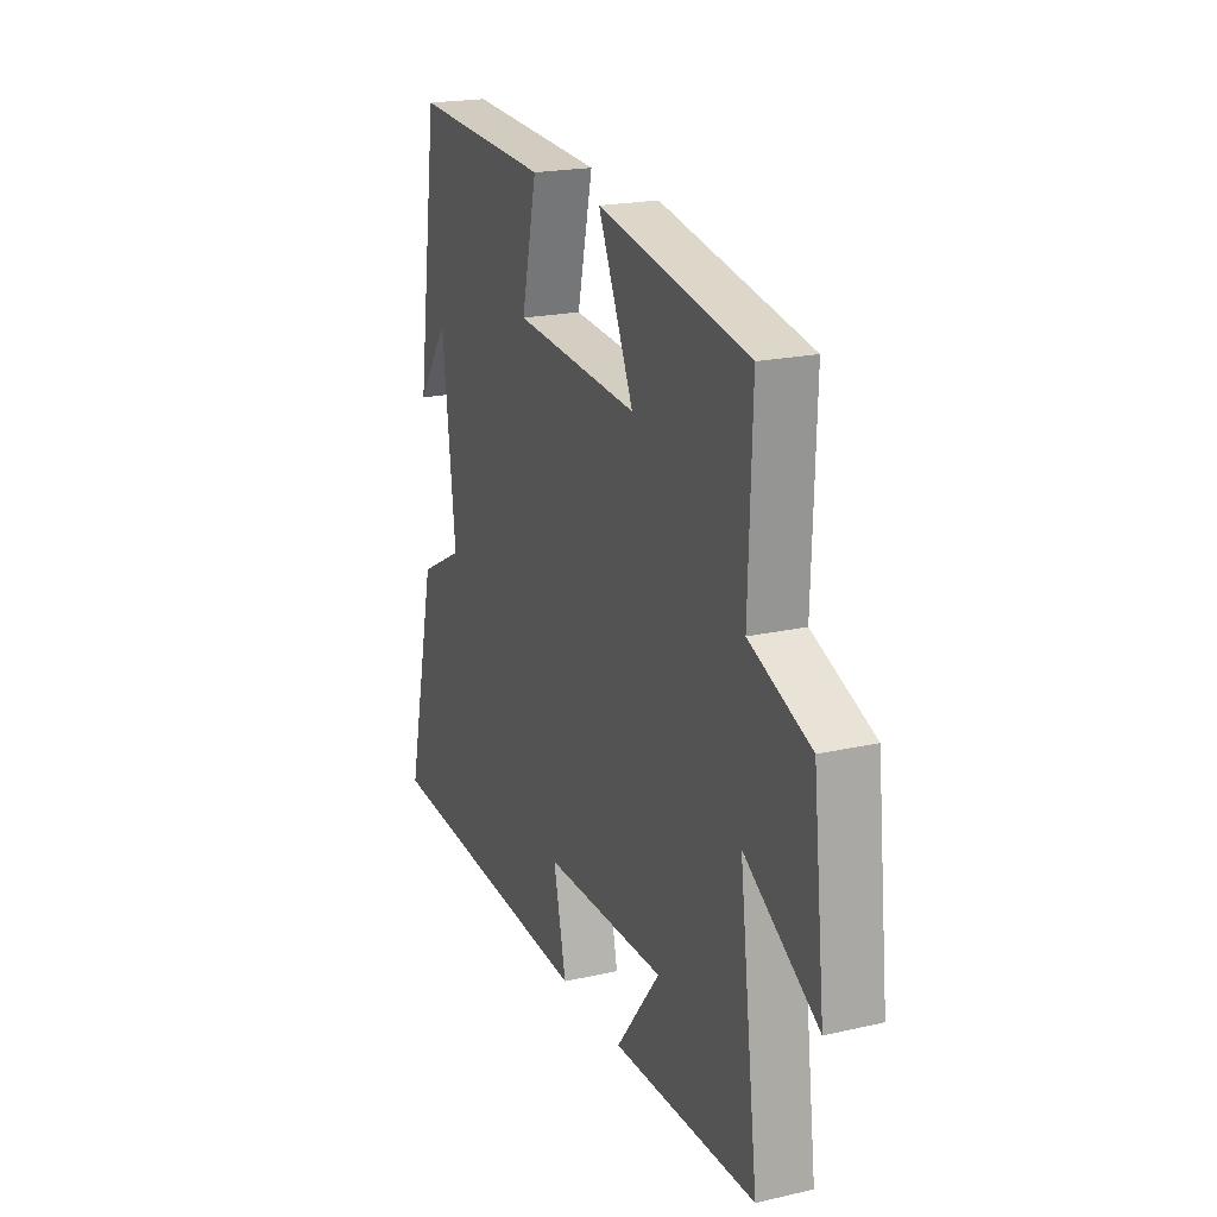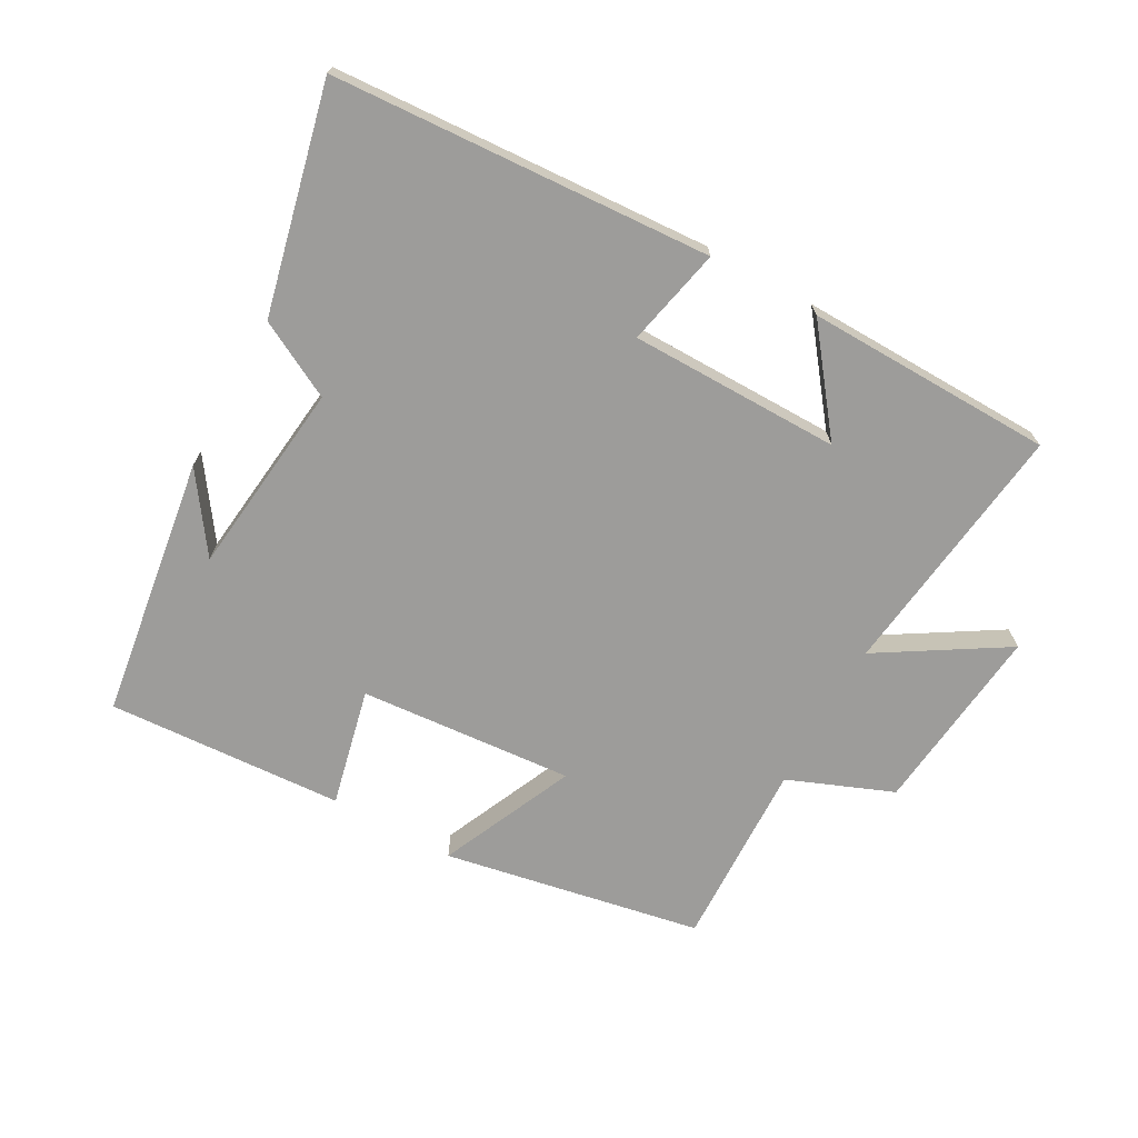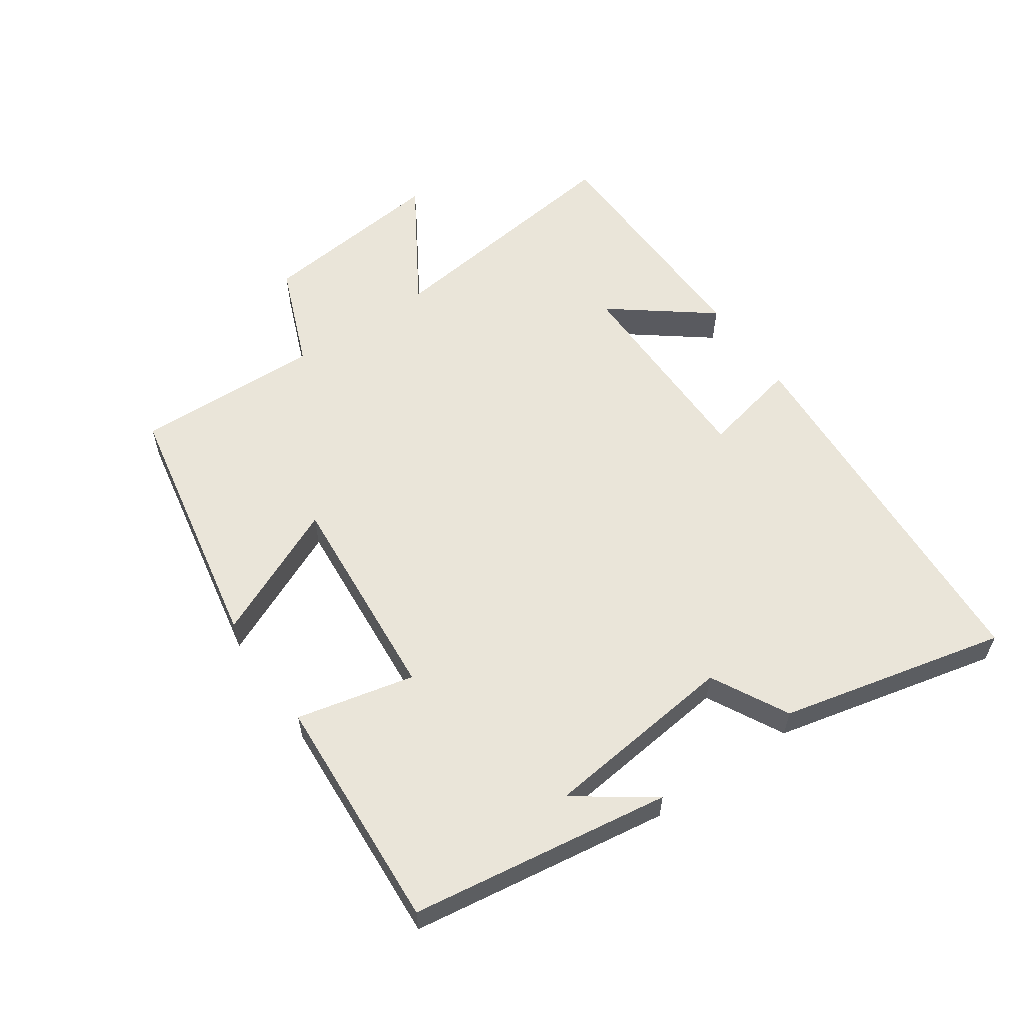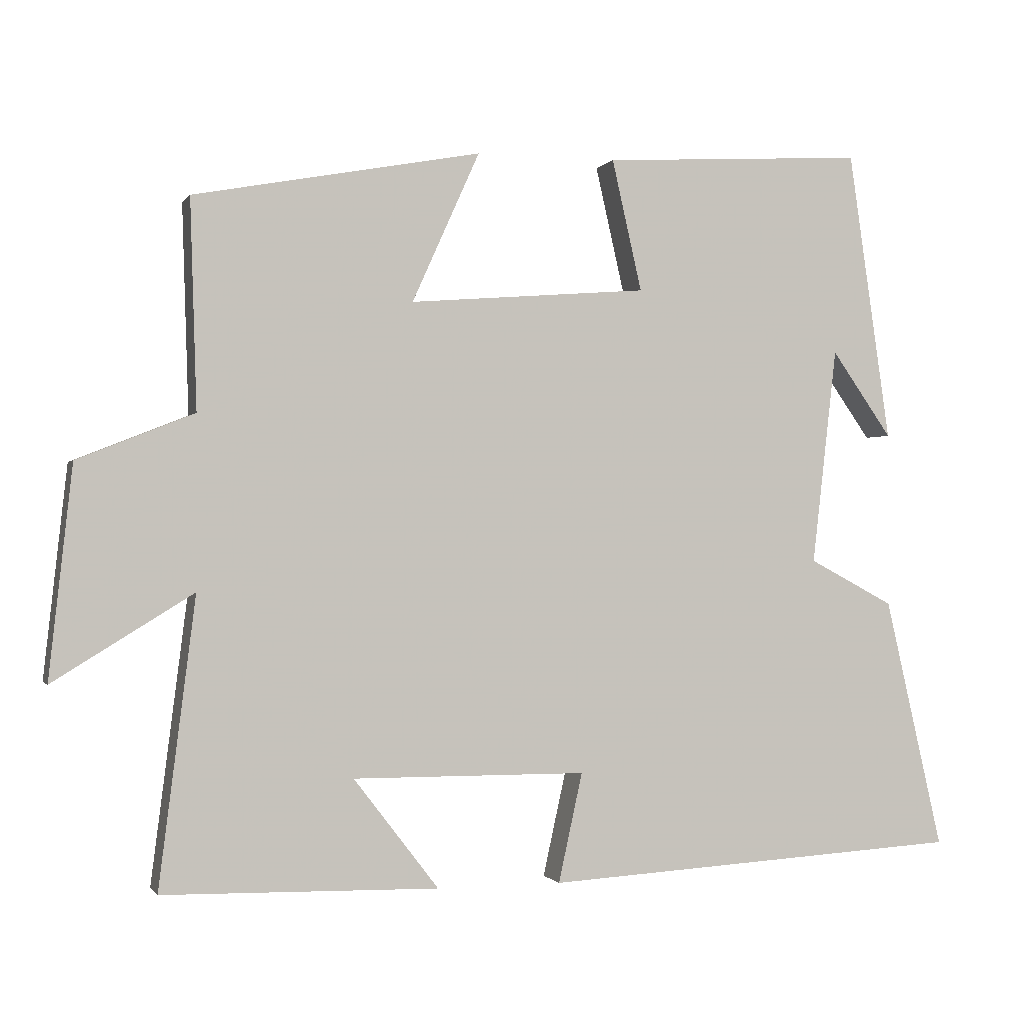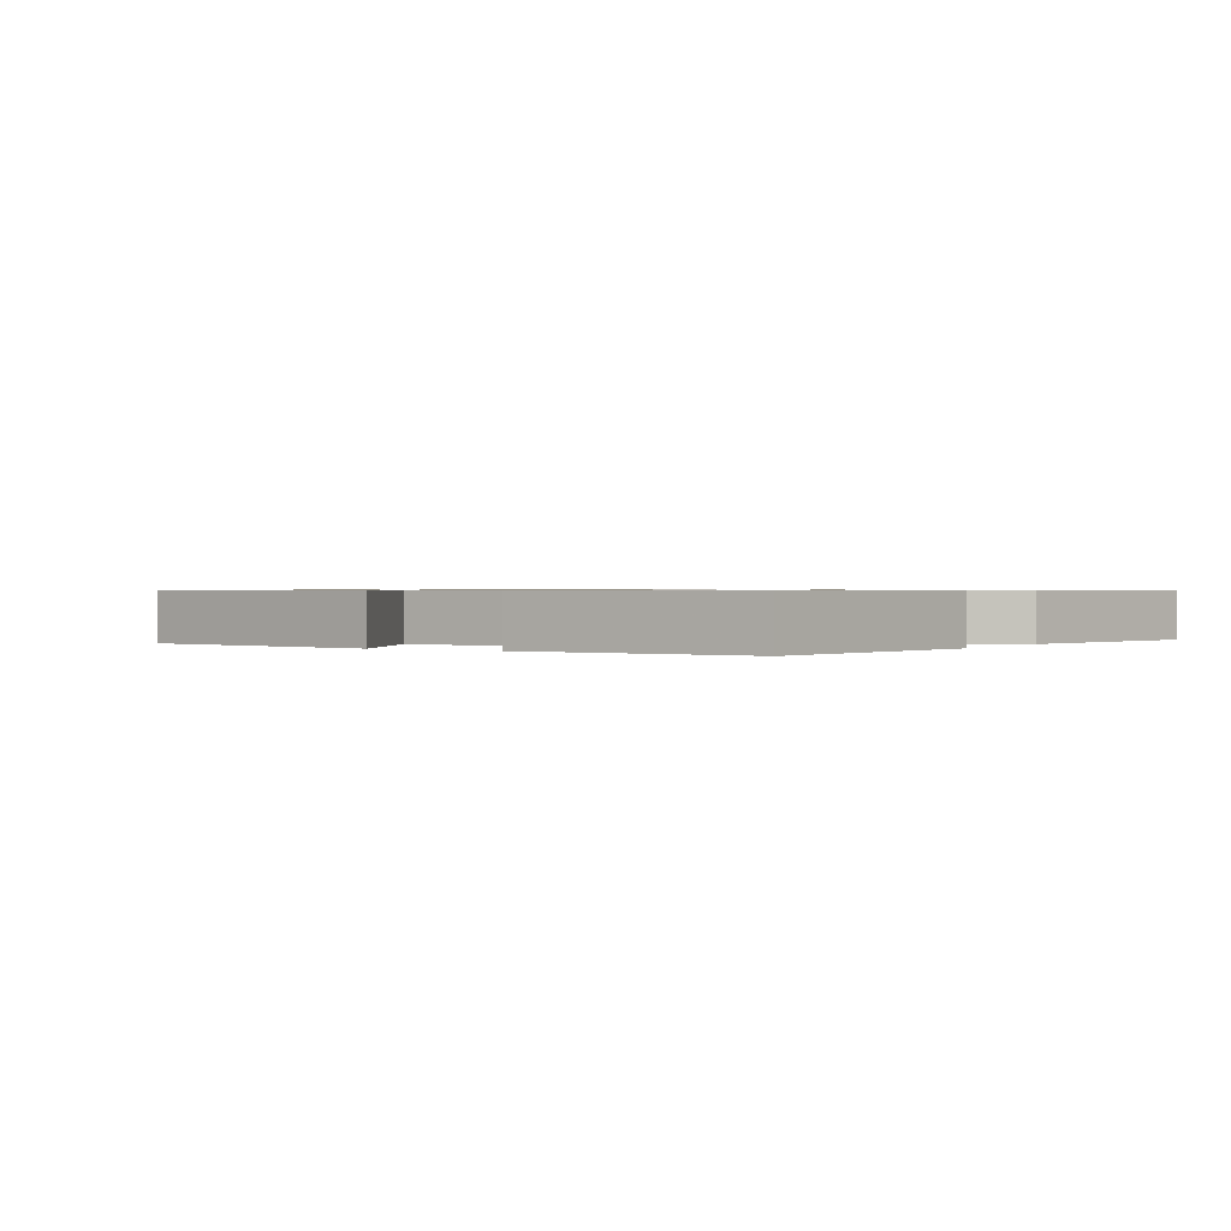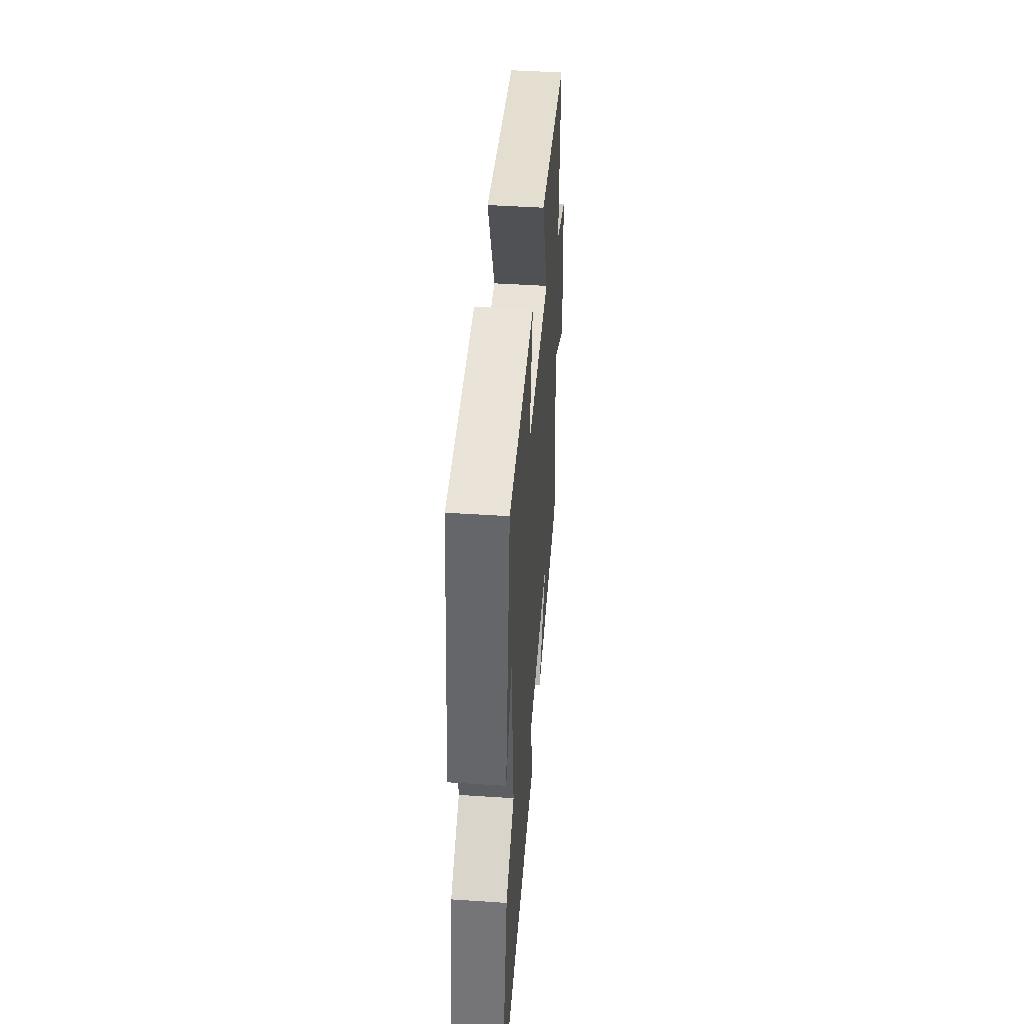
<metadata>
{"format":"obj","ext":"obj","renderer":"f3d","projection":"perspective","resolution":1024,"background":"white","views":[{"elev":20.5,"azim":-112.5,"up":"+Z"},{"elev":-70.1,"azim":151.1,"up":"+Y"},{"elev":58.1,"azim":55.4,"up":"+Y"},{"elev":-0.7,"azim":-16.8,"up":"+Z"},{"elev":0.7,"azim":30.5,"up":"+Y"},{"elev":46.0,"azim":94.3,"up":"+Z"}]}
</metadata>
<code>
v -0.509 0.07 0.426
v -0.114 0.07 0.5
v -0.207 0.07 0.294
v 0.121 0.07 0.32
v 0.08 0.07 0.5
v 0.442 0.07 0.521
v 0.5 0.07 0.122
v 0.417 0.07 0.24
v 0.383 0.07 -0.058
v 0.5 0.07 -0.12
v 0.58 0.07 -0.466
v 0.001 0.07 -0.5
v 0.034 0.07 -0.35
v -0.288 0.07 -0.348
v -0.171 0.07 -0.5
v -0.55 0.07 -0.492
v -0.5 0.07 -0.097
v -0.692 0.07 -0.215
v -0.66 0.07 0.075
v -0.5 0.07 0.139
v -0.509 0 0.426
v -0.114 0 0.5
v -0.207 0 0.294
v 0.121 0 0.32
v 0.08 0 0.5
v 0.442 0 0.521
v 0.5 0 0.122
v 0.417 0 0.24
v 0.383 0 -0.058
v 0.5 0 -0.12
v 0.58 0 -0.466
v 0.001 0 -0.5
v 0.034 0 -0.35
v -0.288 0 -0.348
v -0.171 0 -0.5
v -0.55 0 -0.492
v -0.5 0 -0.097
v -0.692 0 -0.215
v -0.66 0 0.075
v -0.5 0 0.139
f 17 18 19 20
f 14 15 16 17
f 13 14 17 20
f 10 11 12 13
f 9 10 13 20
f 8 9 20
f 6 7 8
f 4 5 6 8
f 3 4 8 20
f 1 2 3 20
f 40 39 38 37
f 37 36 35 34
f 40 37 34 33
f 33 32 31 30
f 40 33 30 29
f 40 29 28
f 28 27 26
f 28 26 25 24
f 40 28 24 23
f 40 23 22 21
f 1 21 22 2
f 2 22 23 3
f 3 23 24 4
f 4 24 25 5
f 5 25 26 6
f 6 26 27 7
f 7 27 28 8
f 8 28 29 9
f 9 29 30 10
f 10 30 31 11
f 11 31 32 12
f 12 32 33 13
f 13 33 34 14
f 14 34 35 15
f 15 35 36 16
f 16 36 37 17
f 17 37 38 18
f 18 38 39 19
f 19 39 40 20
f 20 40 21 1

</code>
